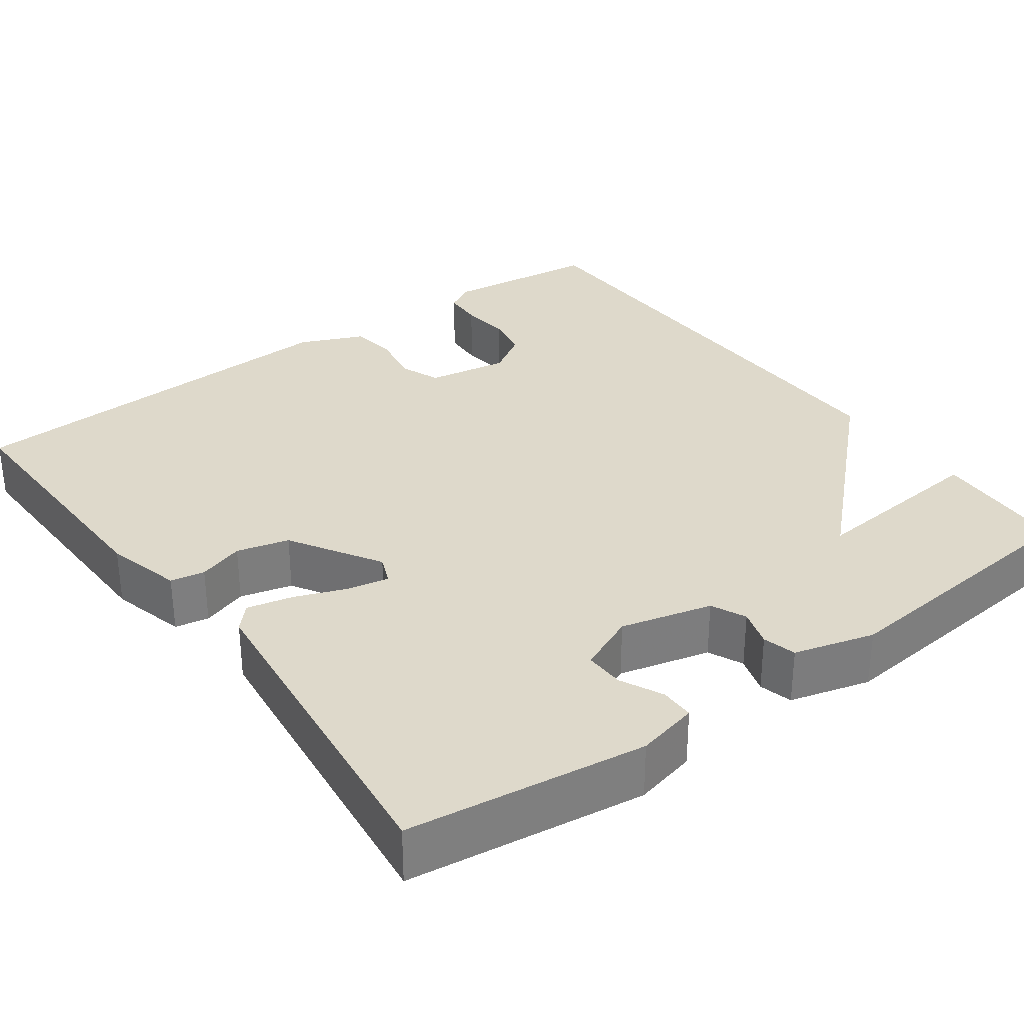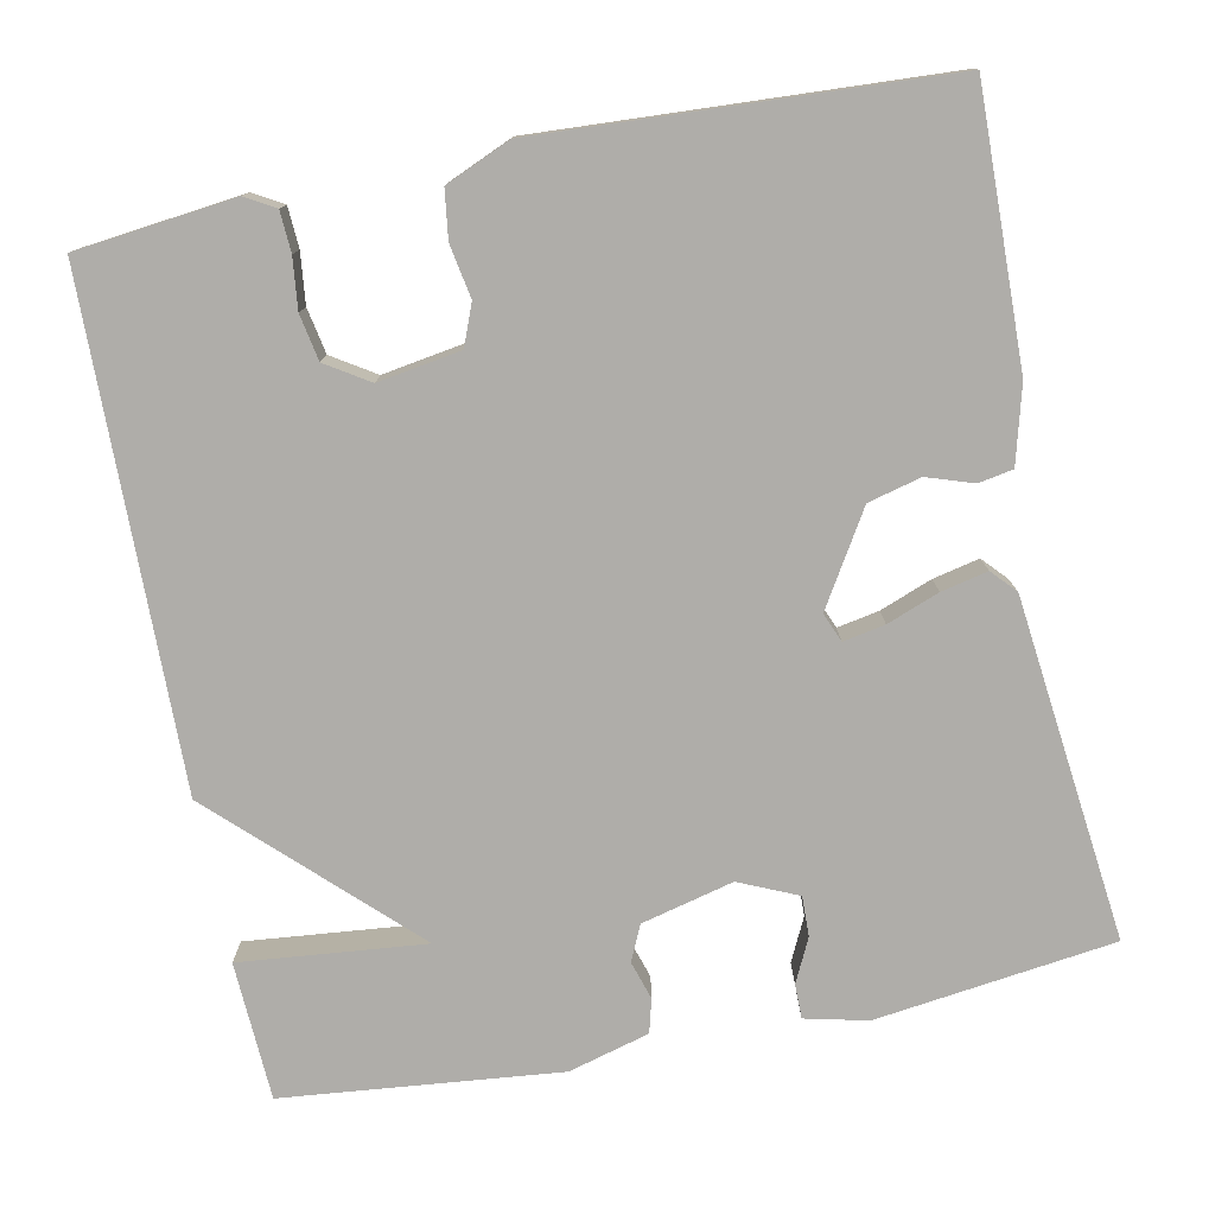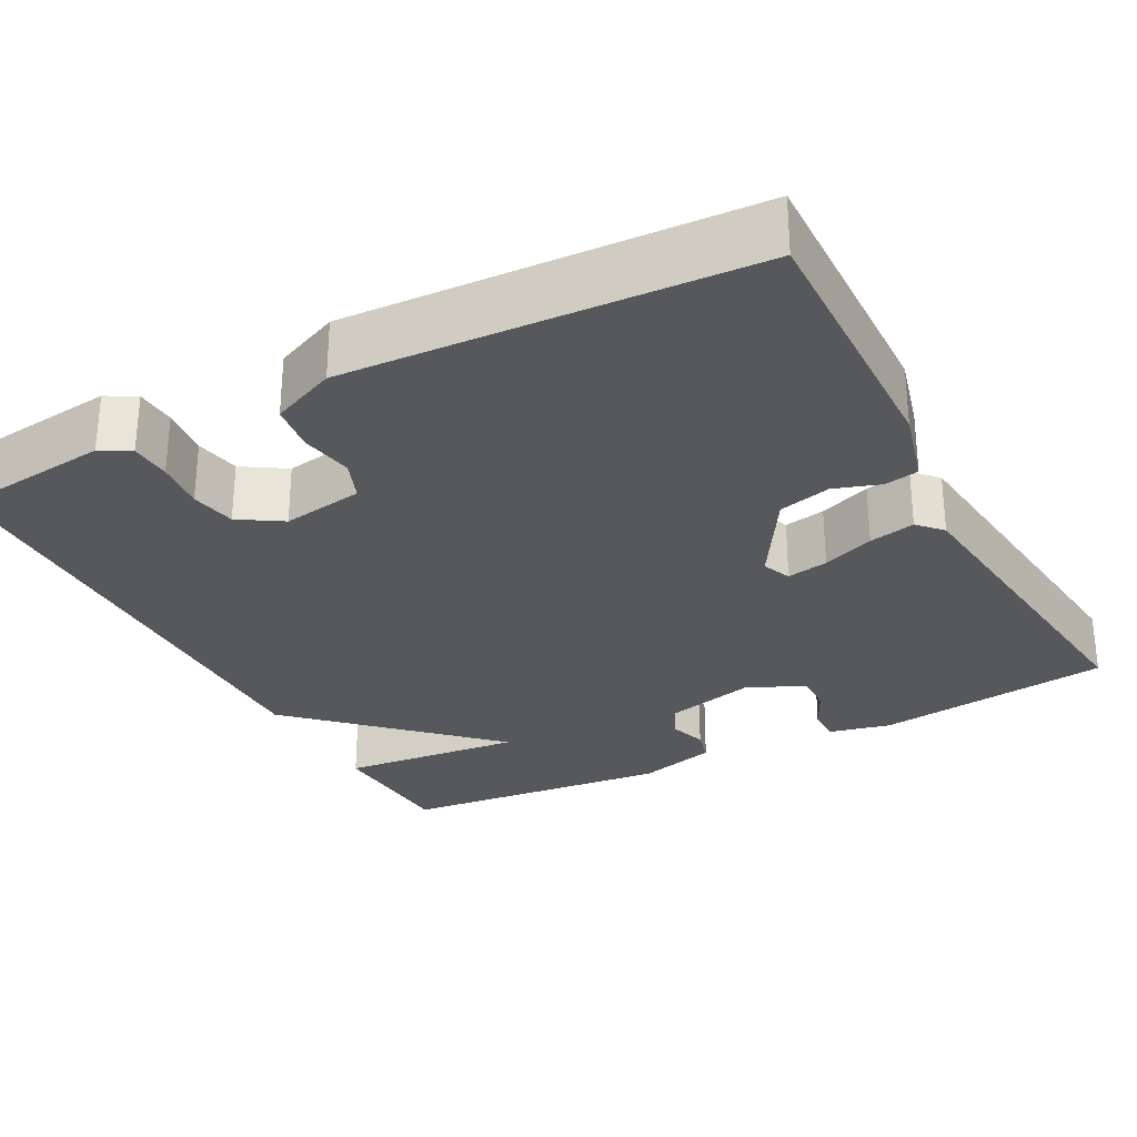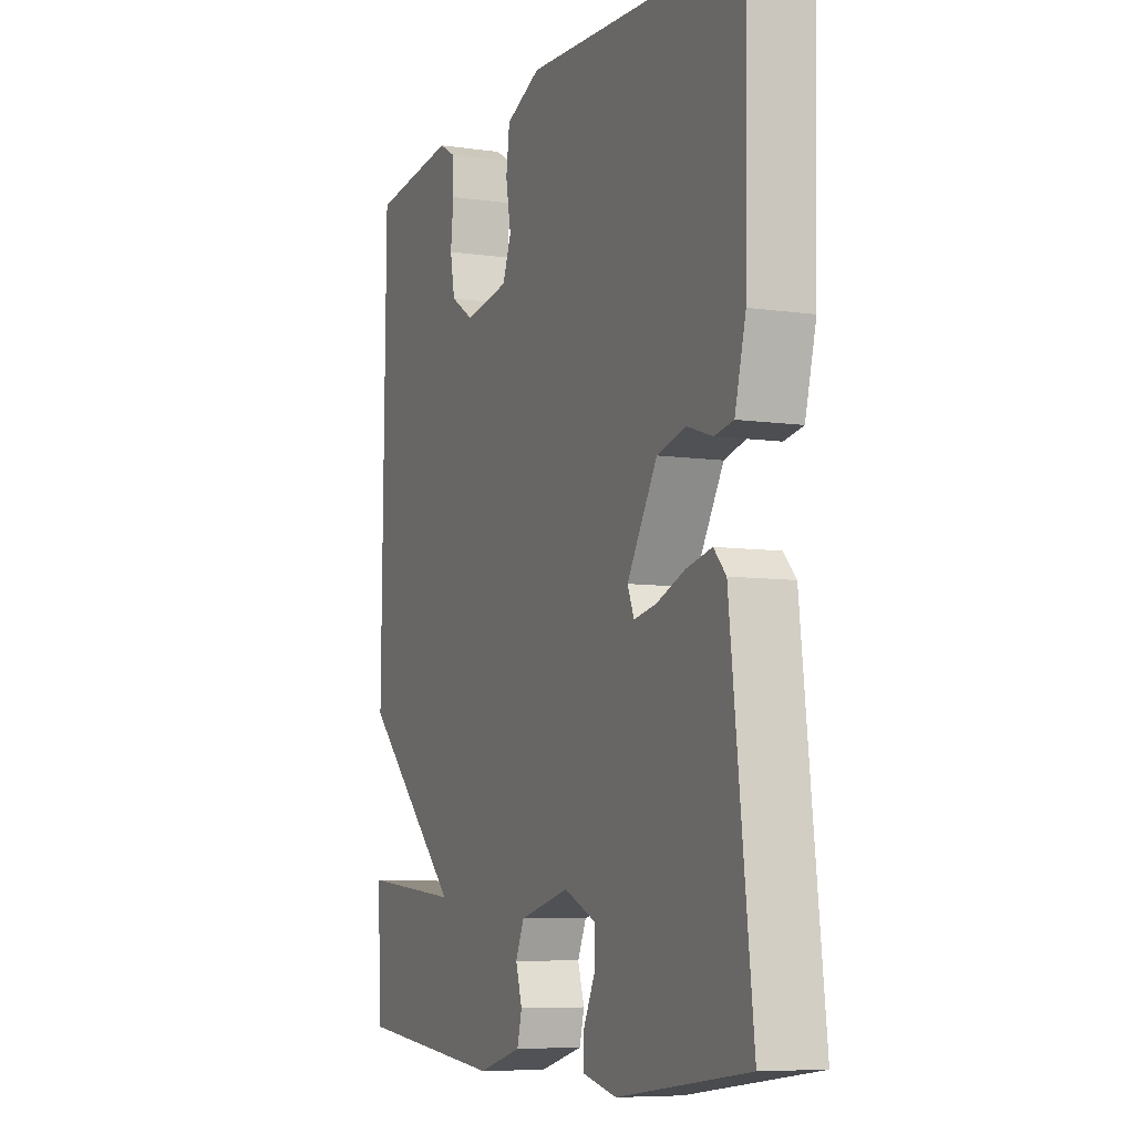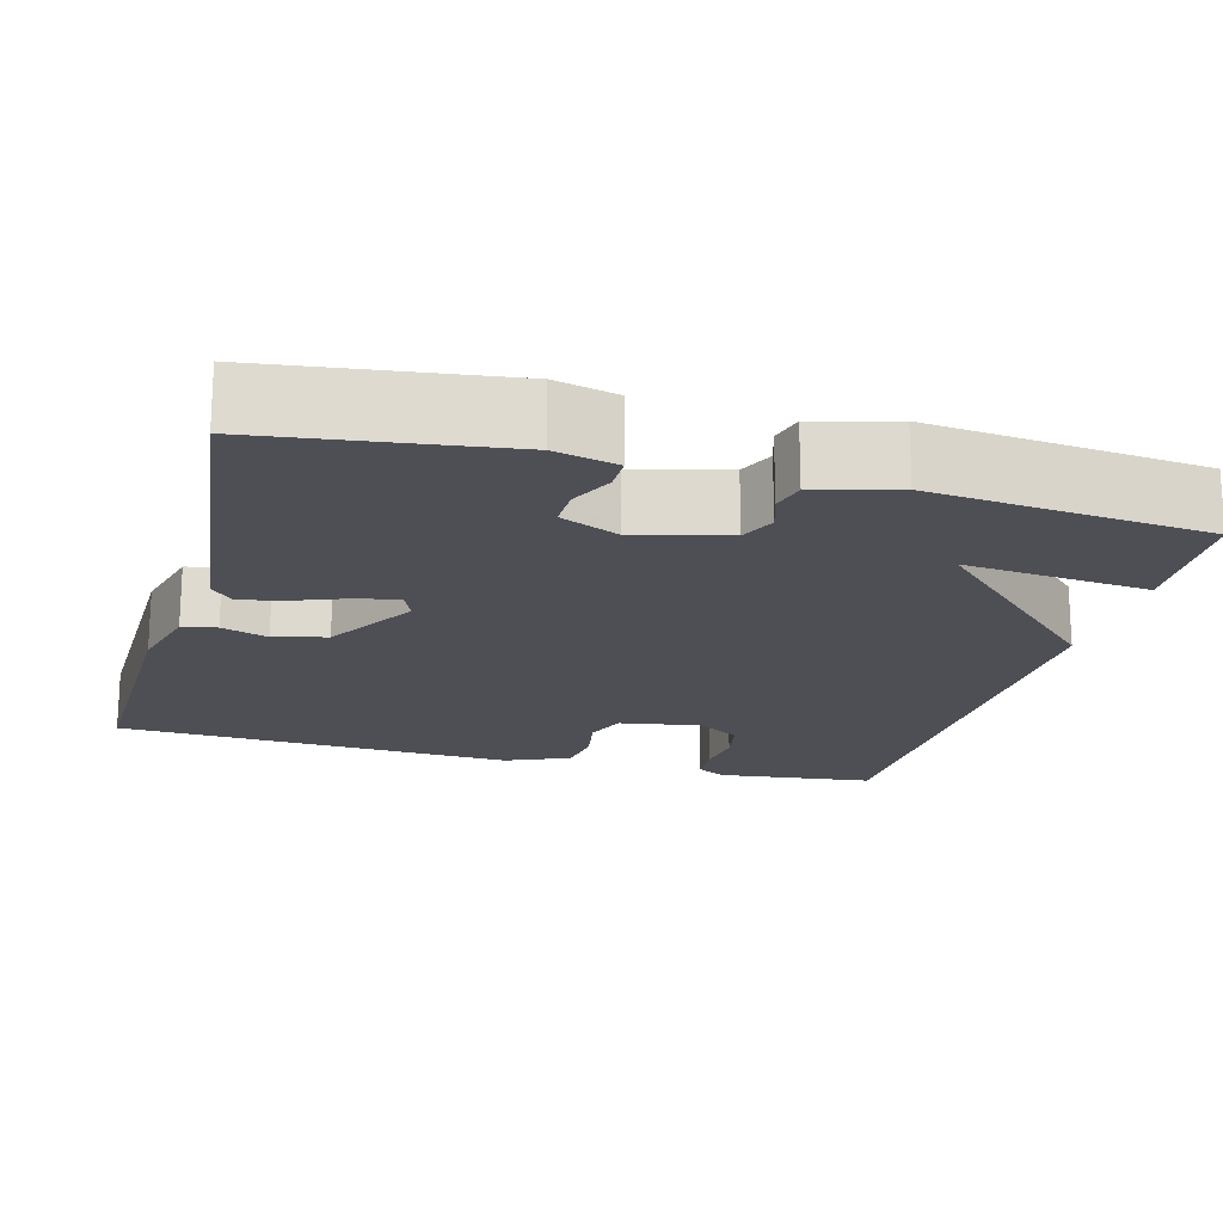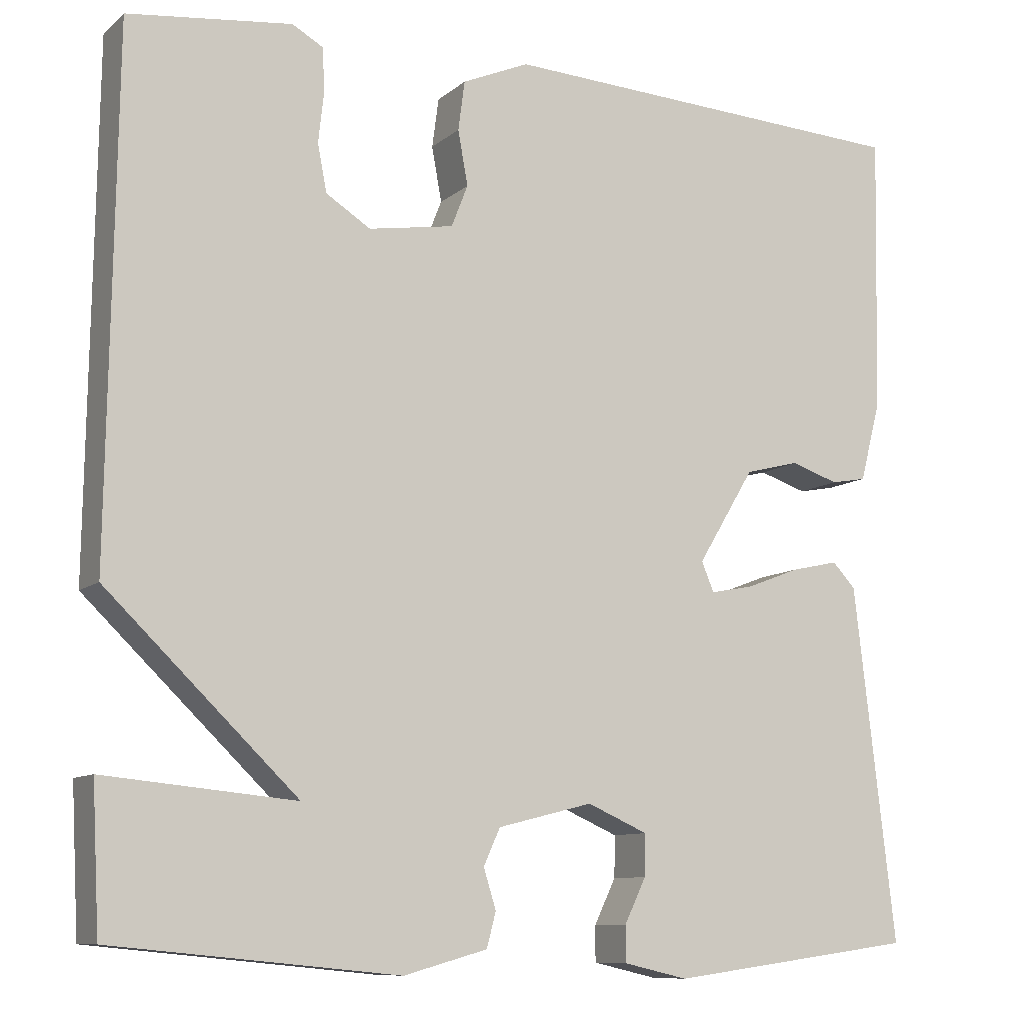
<metadata>
{"format":"obj","ext":"obj","renderer":"f3d","projection":"perspective","resolution":1024,"background":"white","views":[{"elev":31.7,"azim":143.8,"up":"+Y"},{"elev":-77.4,"azim":11.2,"up":"+Y"},{"elev":-28.6,"azim":27.8,"up":"+Y"},{"elev":-7.3,"azim":67.5,"up":"+Z"},{"elev":-18.4,"azim":164.8,"up":"+Y"},{"elev":-9.8,"azim":-27.5,"up":"+Z"}]}
</metadata>
<code>
v 0.5 0.07 0.5
v 0.493 0.07 0.163
v 0.468 0.07 0.067
v 0.425 0.07 0.059
v 0.367 0.07 0.078
v 0.301 0.07 0.061
v 0.232 0.07 -0.053
v 0.247 0.07 -0.089
v 0.299 0.07 -0.079
v 0.364 0.07 -0.054
v 0.422 0.07 -0.041
v 0.45 0.07 -0.071
v 0.5 0.07 -0.5
v 0.201 0.07 -0.54
v 0.123 0.07 -0.522
v 0.123 0.07 -0.479
v 0.149 0.07 -0.425
v 0.15 0.07 -0.375
v 0.077 0.07 -0.343
v -0.038 0.07 -0.372
v -0.058 0.07 -0.416
v -0.043 0.07 -0.464
v -0.054 0.07 -0.506
v -0.155 0.07 -0.534
v -0.5 0.07 -0.5
v -0.509 0.07 -0.327
v -0.278 0.07 -0.349
v -0.509 0.07 -0.127
v -0.5 0.07 0.5
v -0.302 0.07 0.523
v -0.265 0.07 0.502
v -0.262 0.07 0.451
v -0.269 0.07 0.388
v -0.258 0.07 0.331
v -0.204 0.07 0.297
v -0.101 0.07 0.314
v -0.081 0.07 0.365
v -0.093 0.07 0.431
v -0.085 0.07 0.491
v -0.004 0.07 0.526
v 0.5 0 0.5
v 0.493 0 0.163
v 0.468 0 0.067
v 0.425 0 0.059
v 0.367 0 0.078
v 0.301 0 0.061
v 0.232 0 -0.053
v 0.247 0 -0.089
v 0.299 0 -0.079
v 0.364 0 -0.054
v 0.422 0 -0.041
v 0.45 0 -0.071
v 0.5 0 -0.5
v 0.201 0 -0.54
v 0.123 0 -0.522
v 0.123 0 -0.479
v 0.149 0 -0.425
v 0.15 0 -0.375
v 0.077 0 -0.343
v -0.038 0 -0.372
v -0.058 0 -0.416
v -0.043 0 -0.464
v -0.054 0 -0.506
v -0.155 0 -0.534
v -0.5 0 -0.5
v -0.509 0 -0.327
v -0.278 0 -0.349
v -0.509 0 -0.127
v -0.5 0 0.5
v -0.302 0 0.523
v -0.265 0 0.502
v -0.262 0 0.451
v -0.269 0 0.388
v -0.258 0 0.331
v -0.204 0 0.297
v -0.101 0 0.314
v -0.081 0 0.365
v -0.093 0 0.431
v -0.085 0 0.491
v -0.004 0 0.526
f 3 4 5
f 2 3 5
f 1 2 5
f 40 1 5
f 39 40 5
f 38 39 5
f 37 38 5
f 36 37 5 6
f 35 36 6 7
f 34 35 7 8
f 31 32 33
f 30 31 33
f 29 30 33
f 28 29 33
f 27 28 33 34
f 25 26 27
f 24 25 27
f 23 24 27
f 22 23 27
f 21 22 27
f 20 21 27 34
f 19 20 34 8
f 15 16 17
f 14 15 17
f 13 14 17
f 12 13 17
f 11 12 17
f 10 11 17
f 9 10 17 18
f 8 9 18 19
f 45 44 43
f 45 43 42
f 45 42 41
f 45 41 80
f 45 80 79
f 45 79 78
f 45 78 77
f 46 45 77 76
f 47 46 76 75
f 48 47 75 74
f 73 72 71
f 73 71 70
f 73 70 69
f 73 69 68
f 74 73 68 67
f 67 66 65
f 67 65 64
f 67 64 63
f 67 63 62
f 67 62 61
f 74 67 61 60
f 48 74 60 59
f 57 56 55
f 57 55 54
f 57 54 53
f 57 53 52
f 57 52 51
f 57 51 50
f 58 57 50 49
f 59 58 49 48
f 1 41 42 2
f 2 42 43 3
f 3 43 44 4
f 4 44 45 5
f 5 45 46 6
f 6 46 47 7
f 7 47 48 8
f 8 48 49 9
f 9 49 50 10
f 10 50 51 11
f 11 51 52 12
f 12 52 53 13
f 13 53 54 14
f 14 54 55 15
f 15 55 56 16
f 16 56 57 17
f 17 57 58 18
f 18 58 59 19
f 19 59 60 20
f 20 60 61 21
f 21 61 62 22
f 22 62 63 23
f 23 63 64 24
f 24 64 65 25
f 25 65 66 26
f 26 66 67 27
f 27 67 68 28
f 28 68 69 29
f 29 69 70 30
f 30 70 71 31
f 31 71 72 32
f 32 72 73 33
f 33 73 74 34
f 34 74 75 35
f 35 75 76 36
f 36 76 77 37
f 37 77 78 38
f 38 78 79 39
f 39 79 80 40
f 40 80 41 1

</code>
